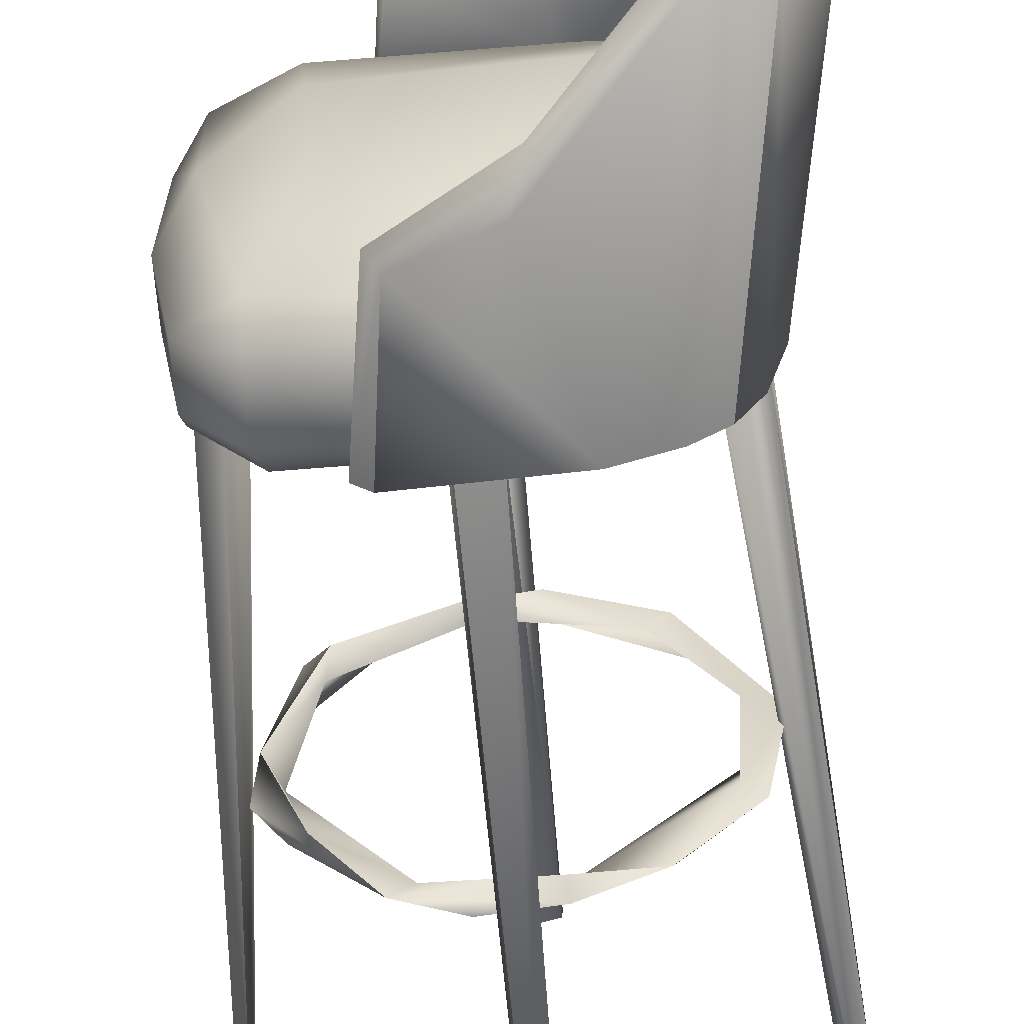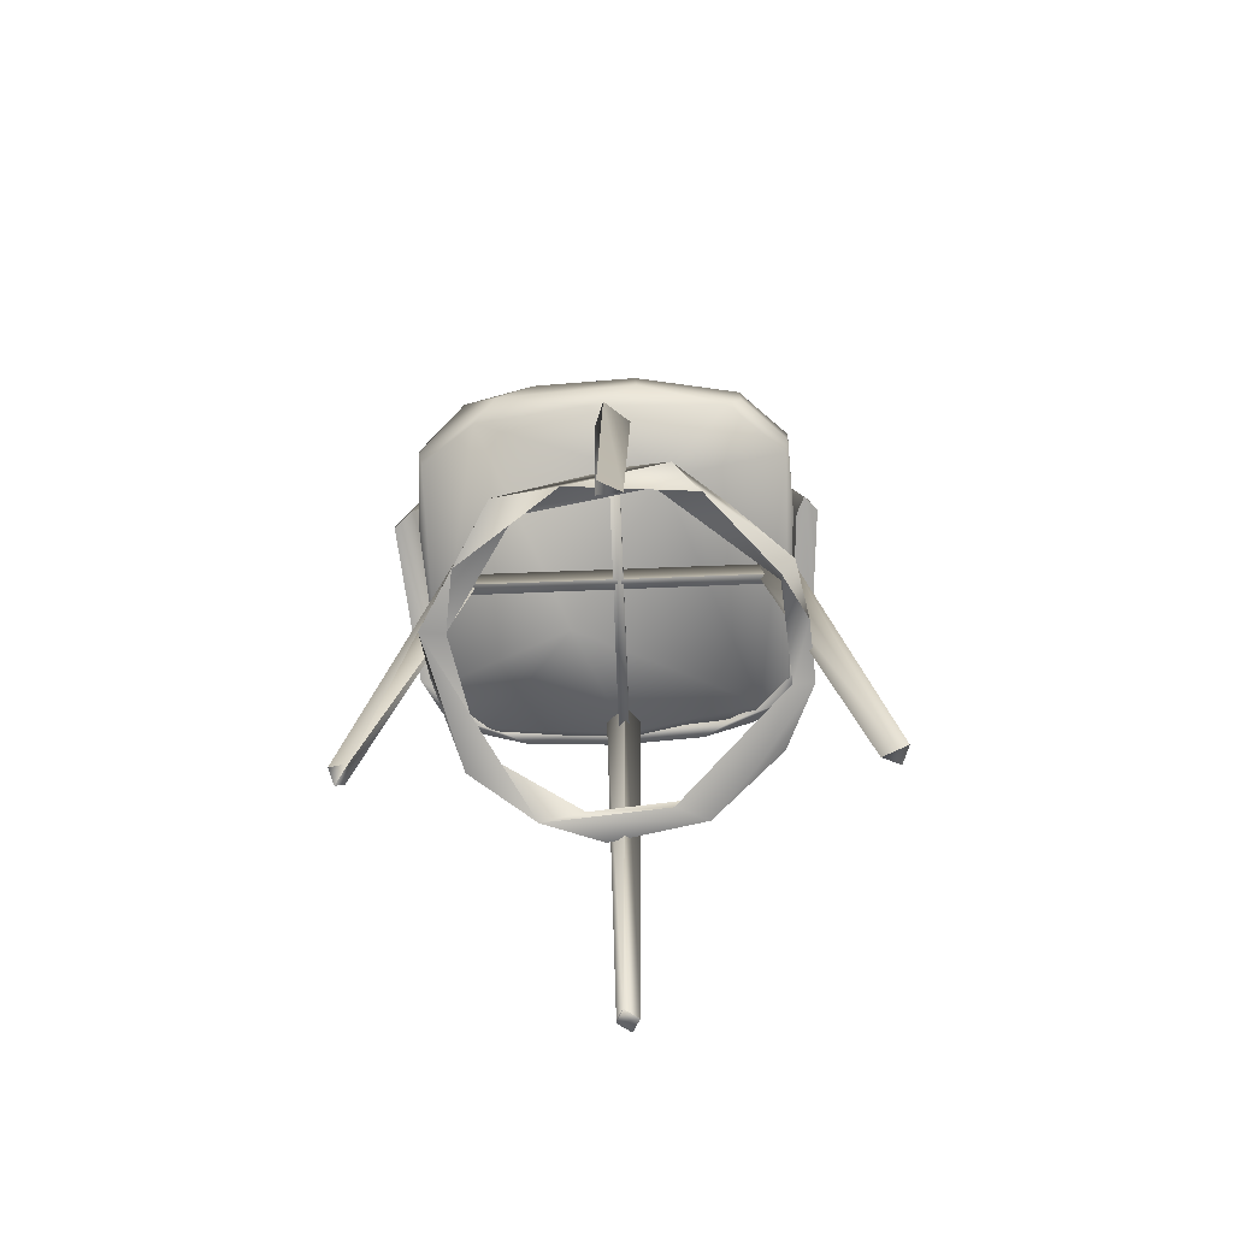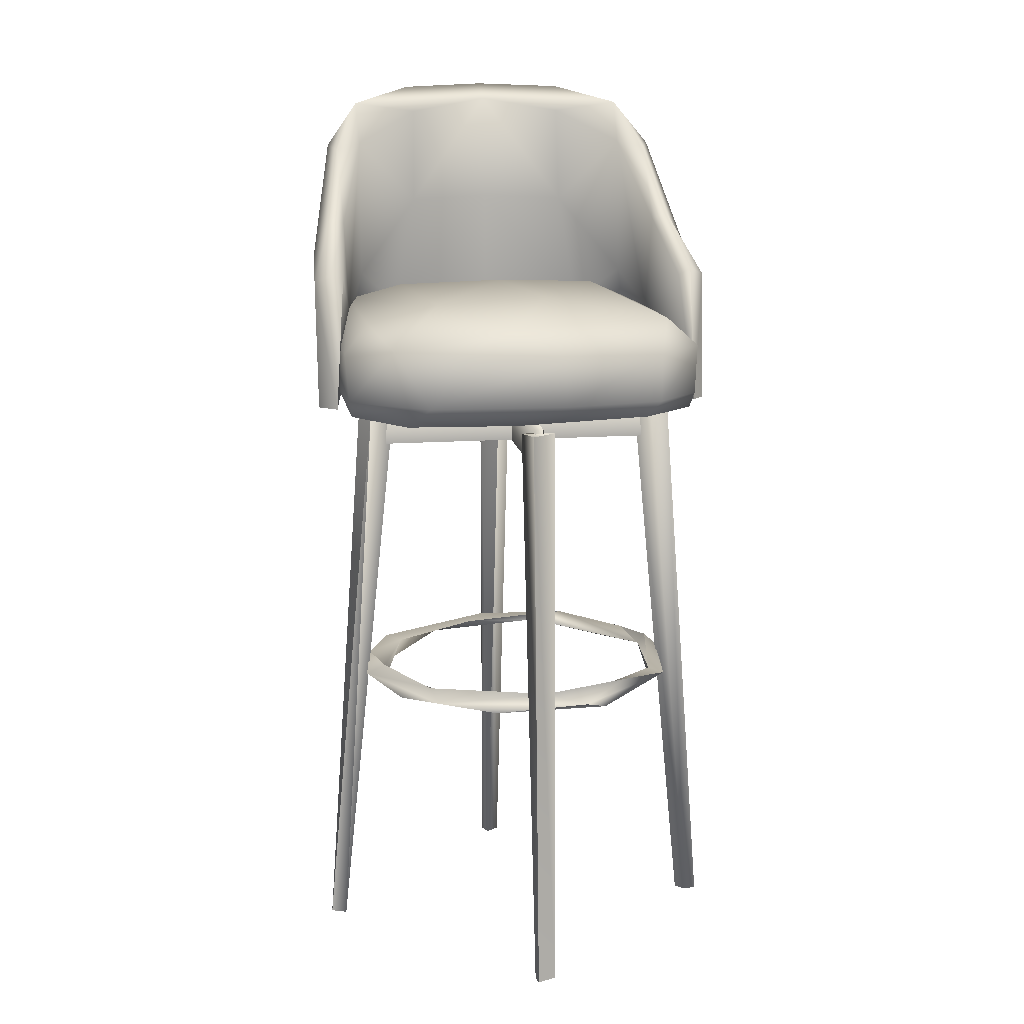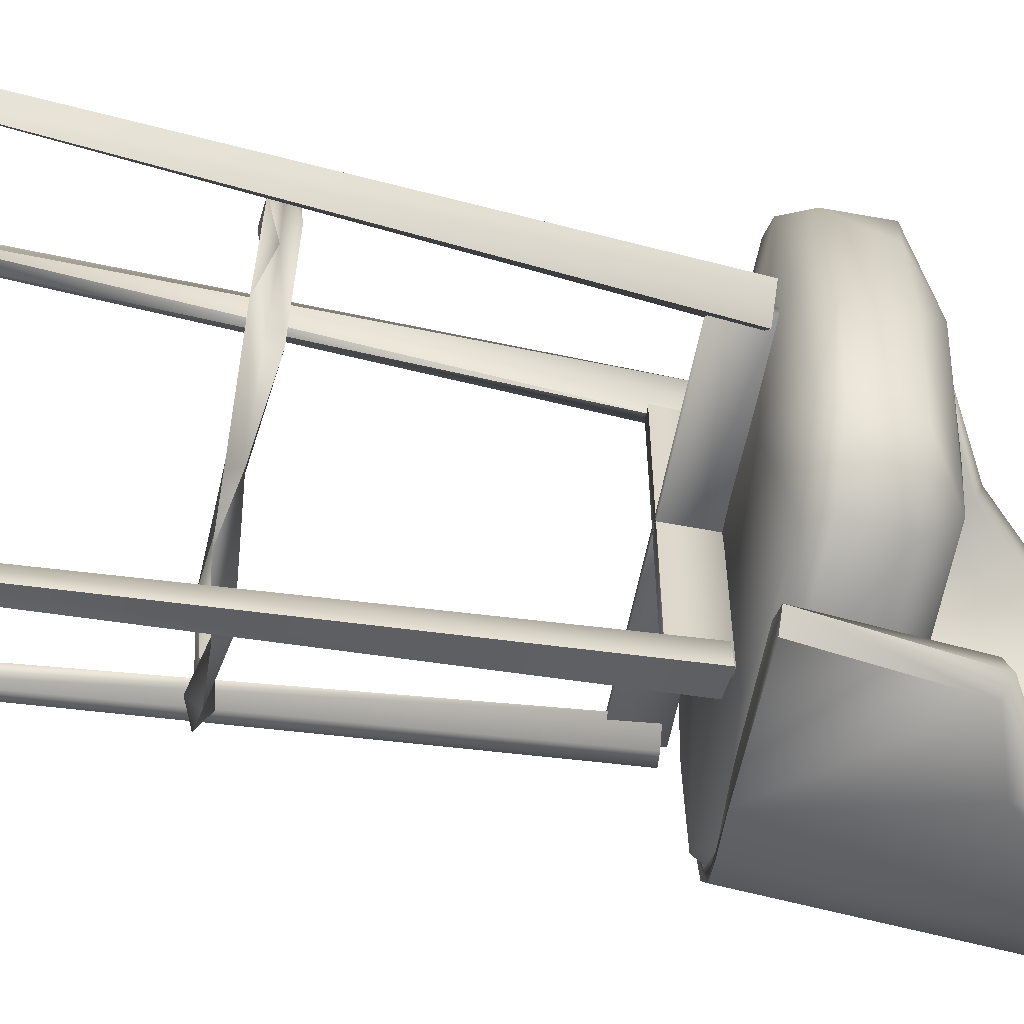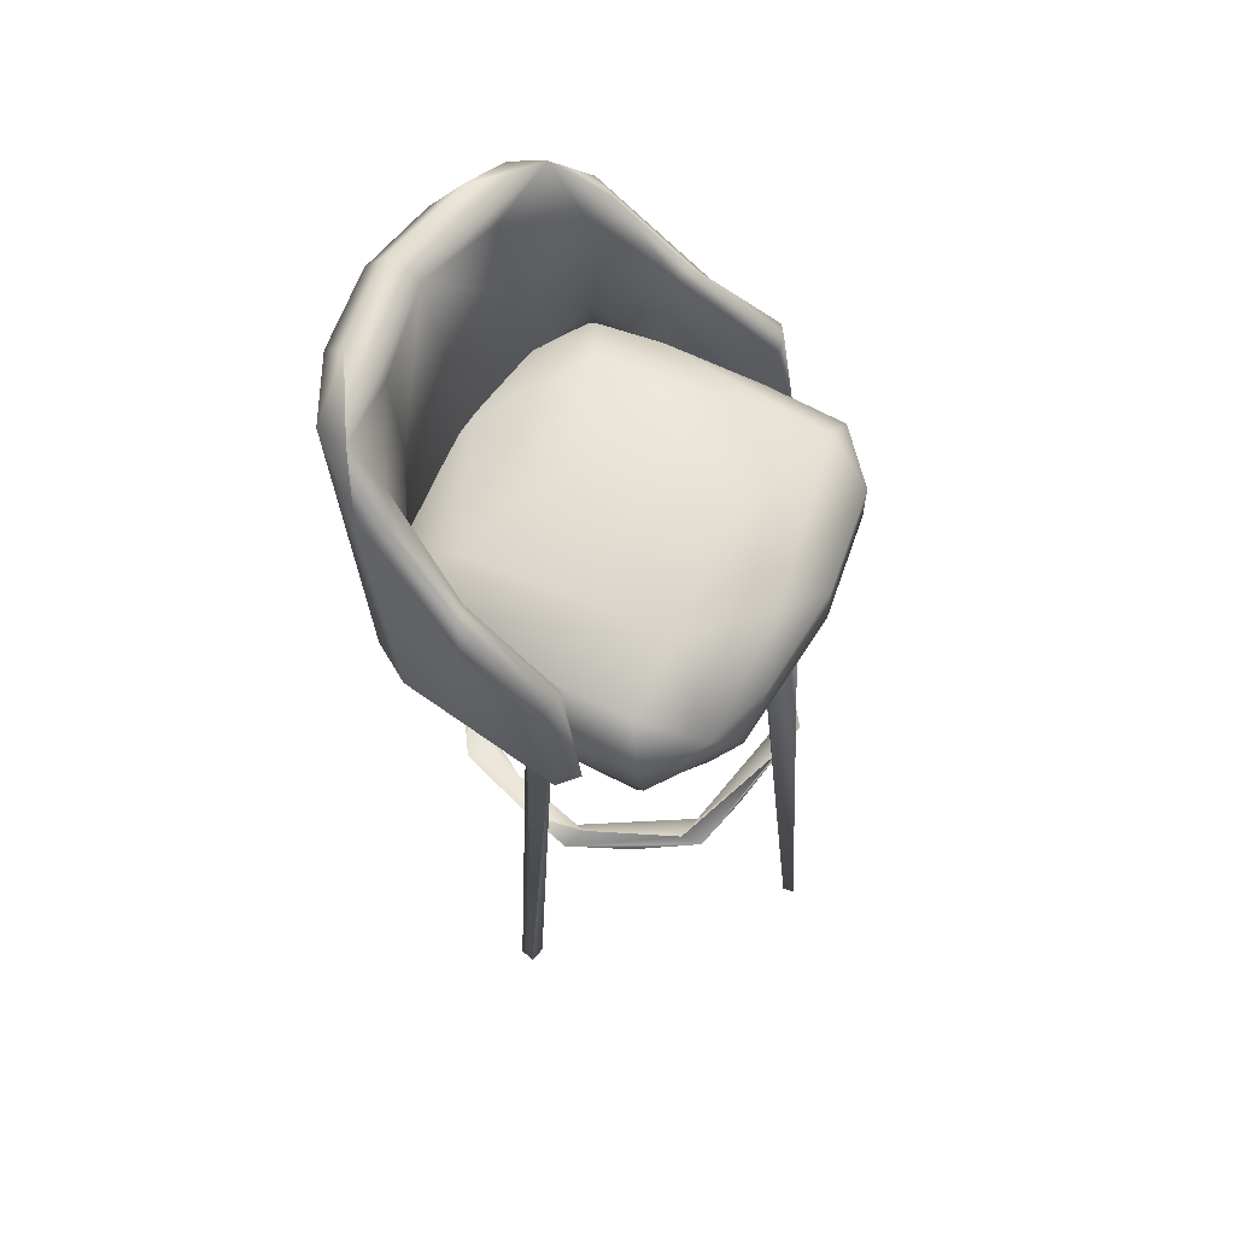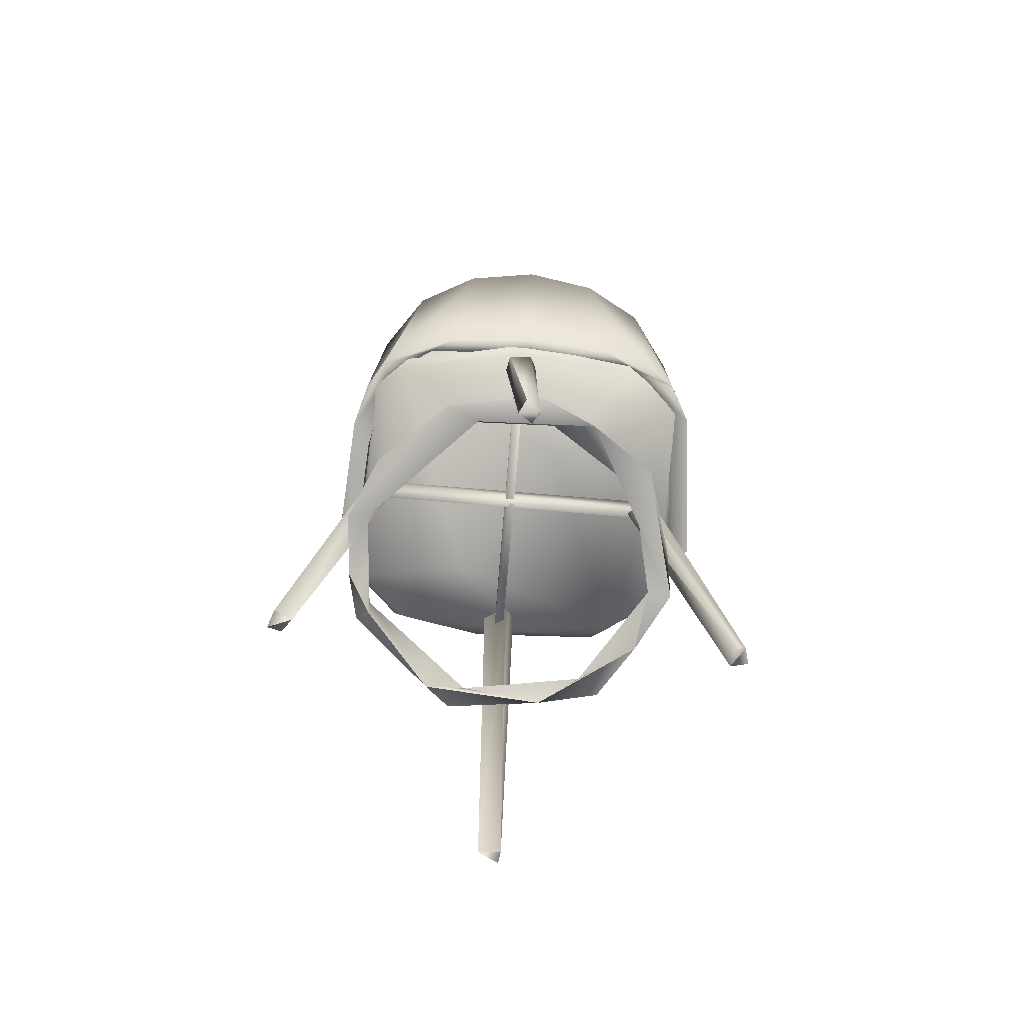
<metadata>
{"format":"obj","ext":"obj","renderer":"f3d","projection":"perspective","resolution":1024,"background":"white","views":[{"elev":-59.0,"azim":-175.3,"up":"+Z"},{"elev":-75.2,"azim":92.3,"up":"+Y"},{"elev":14.1,"azim":81.2,"up":"+Y"},{"elev":-59.9,"azim":79.0,"up":"+Z"},{"elev":65.2,"azim":29.7,"up":"+Y"},{"elev":-77.1,"azim":-94.7,"up":"+Y"}]}
</metadata>
<code>
g
v -0.185 0.162 -0.009
v -0.186 0.162 0.002
v 0.205 0.162 0.002
v 0.205 0.162 -0.009
v -0.185 0.11 0.004
v -0.185 0.11 -0.009
v 0.016 0.162 0.193
v 0.015 0.162 -0.198
v 0.003 0.162 -0.198
v 0.016 0.11 0.193
v 0.003 0.11 0.193
v -0.25 -0.58 0.01
v -0.246 -0.58 0.01
v -0.18 0.156 0.019
v -0.187 0.156 0.019
v 0.205 0.11 -0.009
v 0.205 0.11 0.003
v 0.003 0.162 0.193
v 0.003 0.11 -0.198
v 0.015 0.11 -0.198
v 0.196 0.156 0.018
v 0.264 -0.58 0.009
v 0.278 -0.579 0.007
v 0.226 0.157 0.007
v 0.266 -0.58 -0.017
v 0.2 0.156 -0.025
v 0.181 0.153 0.005
v 0.025 0.158 -0.214
v 0.03 0.155 -0.189
v 0.022 -0.58 -0.256
v 0.018 -0.58 -0.272
v -0.011 0.157 -0.203
v -0.002 -0.579 -0.265
v 0.007 -0.581 -0.245
v 0.009 0.153 -0.171
v -0.202 0.157 0.011
v -0.261 -0.579 -0.005
v -0.199 0.157 -0.019
v -0.246 -0.581 -0.013
v -0.18 0.155 -0.023
v -0.159 0.153 -0.005
v -0.235 -0.581 0.003
v -0.008 0.155 0.185
v 0 -0.58 0.252
v -0.001 -0.58 0.262
v 0.006 0.158 0.213
v 0.017 -0.579 0.267
v 0.032 0.157 0.199
v 0.021 -0.581 0.247
v 0.011 0.153 0.167
v -0.027 -0.195 -0.199
v -0.029 -0.21 -0.215
v -0.106 -0.207 -0.181
v -0.03 -0.209 -0.19
v -0.161 -0.196 -0.096
v -0.166 -0.209 -0.057
v -0.168 -0.208 0.04
v -0.205 -0.208 0.019
v -0.095 -0.209 0.151
v -0.118 -0.208 0.17
v -0.012 -0.197 0.203
v 0.042 -0.21 0.182
v 0.058 -0.195 0.188
v 0.045 -0.21 0.212
v -0.183 -0.21 -0.097
v -0.114 -0.222 -0.153
v -0.174 -0.222 0.092
v 0.086 -0.208 -0.18
v 0.109 -0.208 -0.196
v 0.17 -0.194 -0.126
v 0.22 -0.209 -0.067
v 0.213 -0.194 -0.014
v 0.188 -0.209 0.128
v 0.164 -0.195 0.136
v 0.168 -0.208 0.102
v 0.193 -0.209 -0.048
v 0.045 -0.221 -0.209
v 0.096 -0.222 -0.18
v 0.19 -0.224 -0.098
v 0.201 -0.222 0.051
v 0.116 -0.223 0.171
v -0.149 0.182 -0.198
v -0.17 0.182 -0.205
v -0.048 0.175 -0.218
v -0.079 0.175 -0.241
v -0.137 0.179 -0.225
v 0.077 0.175 -0.251
v 0.095 0.175 -0.235
v 0.074 0.173 -0.225
v -0.144 0.181 0.221
v -0.17 0.182 0.225
v -0.123 0.178 0.251
v 0.096 0.175 0.248
v 0.076 0.175 0.271
v 0.073 0.348 0.252
v 0.067 0.344 0.235
v -0.047 0.405 0.225
v -0.041 0.411 0.244
v -0.123 0.499 0.227
v -0.183 0.56 0.196
v -0.146 0.507 0.194
v -0.232 0.581 0.119
v -0.192 0.548 0.113
v -0.251 0.585 0.01
v -0.215 0.565 0.01
v -0.183 0.56 -0.176
v -0.232 0.581 -0.099
v -0.192 0.548 -0.093
v -0.146 0.507 -0.174
v -0.123 0.499 -0.207
v -0.048 0.406 -0.205
v -0.044 0.414 -0.224
v 0.069 0.35 -0.232
v 0.07 0.341 -0.216
v -0.062 0.282 -0.2
v -0.137 0.325 -0.176
v -0.195 0.185 -0.136
v -0.179 0.275 -0.121
v -0.2 0.191 0.009
v -0.192 0.276 0.01
v -0.195 0.185 0.157
v -0.179 0.275 0.141
v -0.137 0.325 0.195
v -0.061 0.281 0.219
v -0.182 0.424 0.115
v 0.056 0.34 -0.252
v -0.03 0.369 -0.247
v -0.153 0.504 -0.218
v -0.225 0.542 -0.166
v -0.269 0.532 -0.086
v -0.283 0.539 0.01
v -0.269 0.532 0.106
v -0.225 0.542 0.186
v -0.154 0.504 0.238
v -0.03 0.368 0.267
v 0.056 0.339 0.272
v -0.195 0.184 0.188
v -0.214 0.187 0.122
v -0.222 0.193 0.007
v -0.214 0.187 -0.103
v -0.195 0.184 -0.168
v -0.196 0.428 0.01
v -0.182 0.424 -0.096
v 0.029 0.197 0.245
v 0.164 0.197 0.237
v 0.156 0.259 0.241
v -0.135 0.197 0.242
v 0.21 0.269 0.183
v 0.229 0.197 0.139
v -0.143 0.242 0.241
v 0.232 0.258 0.095
v -0.208 0.199 0.14
v 0.237 0.258 -0.033
v 0.238 0.197 -0.034
v -0.193 0.268 0.179
v 0.214 0.258 -0.162
v 0.215 0.197 -0.162
v -0.217 0.258 0.052
v -0.214 0.2 -0.033
v 0.158 0.259 -0.222
v 0.163 0.197 -0.218
v -0.213 0.258 -0.075
v -0.194 0.199 -0.161
v -0.192 0.269 -0.163
v 0.029 0.197 -0.225
v -0.136 0.197 -0.225
v -0.146 0.274 -0.21
v 0.157 0.296 -0.181
v 0.136 0.293 0.209
v -0.126 0.291 0.215
v -0.107 0.312 -0.129
v -0.064 0.322 0.007
v -0.187 0.293 -0.009
v -0.112 0.312 0.142
v 0.118 0.321 -0.026
v 0.205 0.293 0.028
v 0.128 0.315 0.118
v 0.153 0.176 0.233
v 0.203 0.17 0.166
v 0.219 0.171 0.027
v 0.213 0.177 -0.144
v 0.151 0.176 -0.214
v -0.136 0.176 -0.211
v -0.167 0.169 -0.175
v -0.202 0.177 -0.004
v -0.189 0.178 0.168
v -0.129 0.173 0.229
v -0.06 0.162 0.058
v 0.128 0.16 -0.061
g
f 12 13 14
f 14 15 12
f 6 1 4
f 4 16 6
f 2 5 17
f 17 3 2
f 11 18 9
f 9 19 11
f 7 10 20
f 20 8 7
f 22 23 21
f 24 21 23
f 23 25 24
f 26 24 25
f 27 26 25
f 25 22 27
f 21 27 22
f 28 29 30
f 30 31 28
f 32 28 31
f 31 33 32
f 33 34 32
f 35 32 34
f 34 30 35
f 29 35 30
f 15 36 12
f 37 12 36
f 36 38 37
f 39 37 38
f 38 40 39
f 40 41 39
f 42 39 41
f 41 14 42
f 13 42 14
f 44 45 43
f 46 43 45
f 45 47 46
f 48 46 47
f 47 49 48
f 50 48 49
f 49 44 50
f 43 50 44
f 5 2 1
f 1 6 5
f 17 16 4
f 4 3 17
f 10 7 18
f 18 11 10
f 9 8 19
f 20 19 8
f 52 53 51
f 54 51 53
f 54 53 55
f 55 56 54
f 56 55 57
f 58 57 55
f 60 59 57
f 57 58 60
f 59 60 61
f 61 63 59
f 62 59 63
f 64 63 61
f 61 60 64
f 65 58 55
f 65 55 53
f 52 54 66
f 53 52 66
f 66 65 53
f 58 65 67
f 58 67 60
f 60 67 64
f 64 59 62
f 59 64 67
f 57 59 67
f 67 56 57
f 65 56 67
f 56 65 66
f 66 54 56
f 51 54 68
f 68 69 51
f 52 51 69
f 69 70 71
f 71 70 72
f 72 73 71
f 73 72 74
f 74 64 73
f 64 74 63
f 62 63 74
f 74 75 62
f 74 72 75
f 72 76 75
f 76 72 70
f 70 68 76
f 68 70 69
f 77 52 69
f 54 52 77
f 68 54 78
f 77 78 54
f 68 78 79
f 79 76 68
f 76 79 80
f 80 75 76
f 75 80 81
f 81 62 75
f 64 62 81
f 81 73 64
f 73 81 80
f 80 71 73
f 71 80 79
f 79 69 71
f 69 79 78
f 69 78 77
f 85 84 82
f 82 83 85
f 83 86 85
f 84 85 88
f 87 88 85
f 88 89 84
f 91 90 92
f 90 94 92
f 90 93 94
f 95 93 96
f 96 97 95
f 98 95 97
f 99 98 97
f 97 101 99
f 100 99 101
f 101 103 100
f 104 102 100
f 100 105 104
f 105 100 103
f 104 105 106
f 106 107 104
f 108 106 105
f 106 108 109
f 109 110 106
f 111 112 110
f 110 109 111
f 113 112 111
f 111 114 113
f 88 113 114
f 114 89 88
f 115 84 89
f 115 82 84
f 82 115 116
f 118 117 82
f 82 116 118
f 120 119 117
f 117 118 120
f 121 119 120
f 120 122 121
f 90 121 122
f 122 123 90
f 123 124 90
f 123 125 101
f 103 101 125
f 125 123 122
f 105 103 125
f 124 123 101
f 101 97 124
f 96 124 97
f 124 96 93
f 93 90 124
f 113 88 126
f 87 126 88
f 112 113 126
f 126 127 112
f 128 110 112
f 128 112 127
f 128 106 110
f 106 128 129
f 129 107 106
f 130 107 129
f 131 104 107
f 107 130 131
f 102 104 131
f 131 132 102
f 100 102 133
f 133 102 132
f 133 134 100
f 99 100 134
f 99 134 98
f 135 98 134
f 135 136 98
f 98 136 95
f 137 132 138
f 139 138 132
f 132 131 139
f 126 87 85
f 85 127 126
f 85 128 127
f 128 85 86
f 140 130 141
f 130 140 139
f 139 131 130
f 129 141 130
f 129 83 141
f 83 129 128
f 128 86 83
f 132 137 133
f 137 91 133
f 134 133 91
f 91 92 134
f 135 134 92
f 12 37 39
f 39 42 12
f 92 94 135
f 136 135 94
f 95 136 93
f 93 136 94
f 83 140 141
f 82 117 83
f 140 83 117
f 140 117 119
f 119 139 140
f 138 139 119
f 119 121 138
f 121 91 138
f 91 121 90
f 137 138 91
f 142 125 122
f 122 120 142
f 125 142 105
f 142 120 118
f 118 143 142
f 105 142 143
f 118 116 143
f 89 114 115
f 111 115 114
f 115 111 109
f 109 116 115
f 109 143 116
f 143 109 108
f 143 108 105
f 26 27 21
f 21 24 26
f 35 28 32
f 28 35 29
f 40 38 41
f 14 41 38
f 14 38 36
f 14 36 15
f 50 43 48
f 43 46 48
f 1 2 3
f 1 3 4
f 5 6 16
f 5 16 17
f 7 8 9
f 18 7 9
f 10 11 19
f 10 19 20
f 144 145 146
f 147 144 146
f 148 146 145
f 145 149 148
f 146 150 147
f 151 148 149
f 152 147 150
f 153 151 149
f 149 154 153
f 150 155 152
f 156 153 154
f 154 157 156
f 155 158 152
f 159 152 158
f 160 156 157
f 157 161 160
f 158 162 159
f 163 159 162
f 162 164 163
f 161 165 160
f 166 163 164
f 164 167 166
f 166 160 165
f 160 166 167
f 156 160 168
f 146 170 150
f 155 150 170
f 167 164 171
f 167 168 160
f 168 167 171
f 173 171 164
f 173 172 171
f 164 162 173
f 162 158 173
f 173 174 172
f 155 173 158
f 173 155 174
f 155 170 174
f 171 175 168
f 175 171 172
f 153 156 168
f 168 176 153
f 151 153 176
f 148 151 176
f 176 177 148
f 148 169 146
f 169 148 177
f 176 175 177
f 175 176 168
f 175 172 177
f 170 169 177
f 170 146 169
f 174 170 177
f 174 177 172
f 149 145 178
f 178 179 149
f 179 180 149
f 154 149 180
f 157 154 181
f 181 154 180
f 161 157 181
f 181 182 161
f 165 161 182
f 166 165 182
f 182 183 166
f 163 166 183
f 183 184 163
f 159 163 184
f 184 185 159
f 152 159 185
f 185 186 152
f 147 152 186
f 186 187 147
f 144 147 187
f 187 178 144
f 145 144 178
f 187 186 188
f 188 186 185
f 188 185 184
f 183 182 184
f 184 182 189
f 182 181 189
f 180 189 181
f 189 180 179
f 189 188 184
f 179 187 188
f 187 179 178
f 188 189 179
f 25 23 22
f 33 31 34
f 30 34 31
f 12 42 13
f 49 47 45
f 49 45 44

</code>
